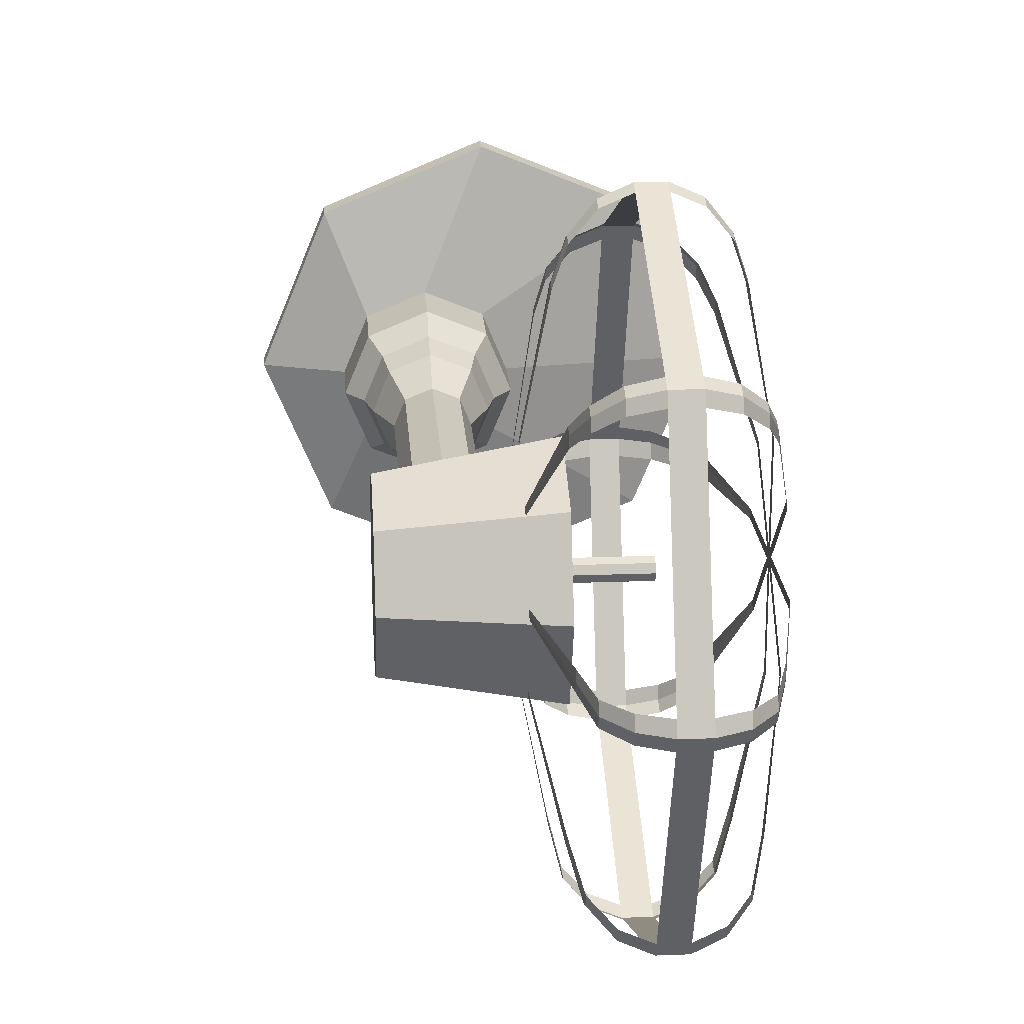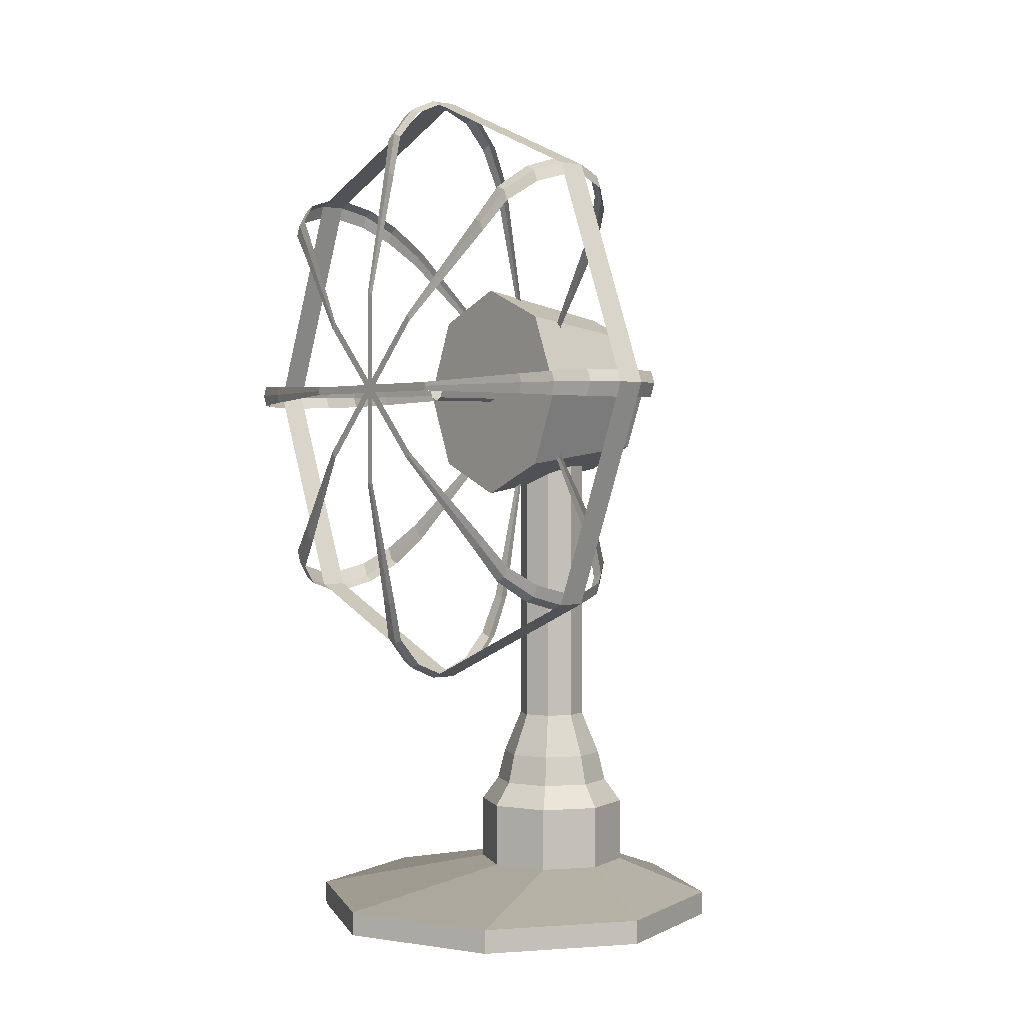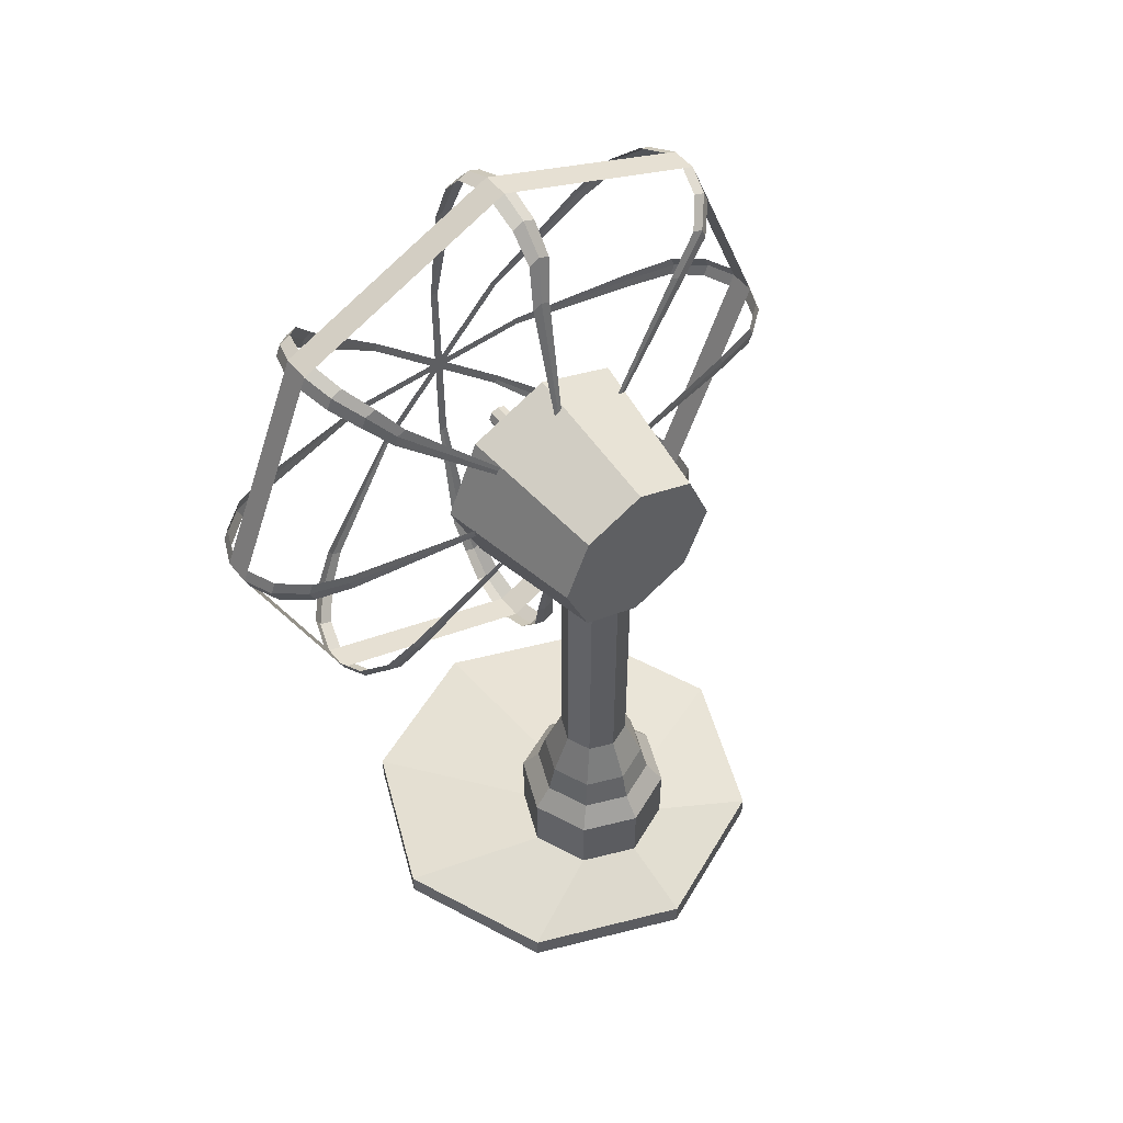
<metadata>
{"format":"obj","ext":"obj","renderer":"f3d","projection":"perspective","resolution":1024,"background":"white","views":[{"elev":20.7,"azim":176.0,"up":"+Z"},{"elev":1.4,"azim":-37.6,"up":"+Y"},{"elev":52.4,"azim":52.3,"up":"+Y"}]}
</metadata>
<code>
o corpo_Circle.003
v -0.07507 0 -1.772
v -0.07507 1.253 -1.253
v -0.07507 1.772 0
v -0.07507 1.253 1.253
v -0.07507 -0 1.772
v -0.07507 -1.253 1.253
v -0.07507 -1.772 -0
v -0.07507 -1.253 -1.253
v -0.07507 0.07156 -1.743
v -0.07507 1.283 -1.182
v -0.07507 1.743 0.07156
v -0.07507 1.182 1.283
v -0.07507 -1.182 1.283
v -0.07507 -1.743 0.07156
v -0.07507 -1.283 -1.182
v -0.07507 -0.07156 -1.743
v -0.07507 1.178 -1.284
v -0.07507 1.743 -0.07008
v -0.07507 1.281 1.185
v -0.07507 0.068 1.744
v -0.07507 -0.08246 1.738
v -0.07507 -1.284 1.179
v -0.07507 -1.738 -0.08154
v -0.07507 -1.169 -1.288
v -0.07507 0 -1.772
v -0.07507 0.07156 -1.743
v -0.07507 -0.07156 -1.743
v -0.07507 1.253 -1.253
v -0.07507 1.283 -1.182
v -0.07507 1.178 -1.284
v -0.07507 1.772 0
v -0.07507 1.743 0.07156
v -0.07507 1.743 -0.07008
v -0.07507 1.253 1.253
v -0.07507 1.182 1.283
v -0.07507 1.281 1.185
v -0.07507 -0 1.772
v -0.07507 0.068 1.744
v -0.07507 -0.08246 1.738
v -0.07507 -1.253 1.253
v -0.07507 -1.182 1.283
v -0.07507 -1.284 1.179
v -0.07507 -1.772 -0
v -0.07507 -1.743 0.07156
v -0.07507 -1.738 -0.08154
v -0.07507 -1.253 -1.253
v -0.07507 -1.283 -1.182
v -0.07507 -1.169 -1.288
v -0.2318 -5e-06 -1.703
v -0.2318 0.06876 -1.675
v -0.2318 -0.06877 -1.675
v -0.2318 1.204 -1.204
v -0.2318 1.233 -1.136
v -0.2318 1.132 -1.234
v -0.2318 1.703 -2.9e-05
v -0.2318 1.675 0.06874
v -0.2318 1.675 -0.06738
v -0.2318 1.204 1.204
v -0.2318 1.135 1.233
v -0.2318 1.231 1.139
v -0.2318 -5e-06 1.703
v -0.2318 0.06535 1.676
v -0.2318 -0.07925 1.67
v -0.2318 -1.204 1.204
v -0.2318 -1.135 1.233
v -0.2318 -1.234 1.133
v -0.2318 -1.703 -2.9e-05
v -0.2318 -1.675 0.06874
v -0.2318 -1.671 -0.07839
v -0.2318 -1.204 -1.204
v -0.2318 -1.233 -1.136
v -0.2318 -1.123 -1.238
v -0.3579 -1.6e-05 -1.546
v -0.3579 0.06241 -1.52
v -0.3579 -0.06245 -1.52
v -0.3579 1.093 -1.093
v -0.3579 1.119 -1.031
v -0.3579 1.028 -1.121
v -0.3579 1.546 -9.6e-05
v -0.3579 1.52 0.06234
v -0.3579 1.521 -0.06124
v -0.3579 1.093 1.093
v -0.3579 1.031 1.119
v -0.3579 1.118 1.034
v -0.3579 -1.6e-05 1.546
v -0.3579 0.05931 1.521
v -0.3579 -0.07196 1.516
v -0.3579 -1.093 1.093
v -0.3579 -1.031 1.119
v -0.3579 -1.12 1.028
v -0.3579 -1.546 -9.6e-05
v -0.3579 -1.52 0.06233
v -0.3579 -1.517 -0.07124
v -0.3579 -1.093 -1.093
v -0.3579 -1.119 -1.031
v -0.3579 -1.019 -1.124
v -0.4267 -3.2e-05 -1.262
v -0.4267 0.0525 -1.24
v -0.4267 -0.05257 -1.24
v -0.4267 0.92 -0.8805
v -0.4267 0.9418 -0.828
v -0.4267 0.8647 -0.9034
v -0.4267 1.301 0.03952
v -0.4267 1.279 0.09206
v -0.4267 1.28 -0.01193
v -0.4267 0.92 0.9596
v -0.4267 0.8675 0.9813
v -0.4267 0.9408 0.9095
v -0.4267 -3.3e-05 1.341
v -0.4267 0.0499 1.32
v -0.4267 -0.06058 1.316
v -0.4267 -0.9201 0.9596
v -0.4267 -0.8675 0.9813
v -0.4267 -0.9427 0.905
v -0.4267 -1.301 0.03952
v -0.4267 -1.279 0.09206
v -0.4267 -1.276 -0.02035
v -0.4267 -0.9201 -0.8805
v -0.4267 -0.9418 -0.828
v -0.4267 -0.858 -0.9063
v -0.5646 -8.3e-05 -0.5346
v -0.5646 0.02309 -0.525
v -0.5646 -0.02325 -0.525
v -0.5646 0.4057 -0.3665
v -0.5646 0.4153 -0.3434
v -0.5646 0.3813 -0.3766
v -0.5646 0.5738 0.03921
v -0.5646 0.5642 0.06238
v -0.5646 0.5644 0.01652
v -0.5646 0.4057 0.445
v -0.5646 0.3825 0.4546
v -0.5646 0.4148 0.4229
v -0.5646 -8.3e-05 0.613
v -0.5646 0.02194 0.6039
v -0.5646 -0.02678 0.602
v -0.5646 -0.4058 0.445
v -0.5646 -0.3827 0.4546
v -0.5646 -0.4158 0.4209
v -0.5646 -0.5739 0.03921
v -0.5646 -0.5643 0.06238
v -0.5646 -0.563 0.01281
v -0.5646 -0.4058 -0.3665
v -0.5646 -0.4154 -0.3434
v -0.5646 -0.3784 -0.3779
v -0.5646 0.02251 -0.0175
v -0.5646 -0.02502 -0.02094
v -0.5646 0.02251 0.09484
v -0.5646 -0.02502 0.09706
v -0.5646 -8.3e-05 0.004182
v -0.5646 -8.3e-05 0.0721
v 0 0 -1.772
v -0 1.253 -1.253
v -0 1.772 0
v -0 1.253 1.253
v 0 -0 1.772
v 0 -1.253 1.253
v 0 -1.772 -0
v 0 -1.253 -1.253
v -0 0.07156 -1.743
v -0 1.283 -1.182
v -0 1.743 0.07156
v -0 1.182 1.283
v 0 -1.182 1.283
v 0 -1.743 0.07156
v 0 -1.283 -1.182
v 0 -0.07156 -1.743
v -0 1.178 -1.284
v -0 1.743 -0.07008
v -0 1.281 1.185
v -0 0.068 1.744
v 0 -0.08246 1.738
v 0 -1.284 1.179
v 0 -1.738 -0.08154
v 0 -1.169 -1.288
v 0.07507 0 -1.772
v 0.07507 1.253 -1.253
v 0.07507 1.772 0
v 0.07507 1.253 1.253
v 0.07507 -0 1.772
v 0.07507 -1.253 1.253
v 0.07507 -1.772 -0
v 0.07507 -1.253 -1.253
v 0.07507 0.07156 -1.743
v 0.07507 1.283 -1.182
v 0.07507 1.743 0.07156
v 0.07507 1.182 1.283
v 0.07507 -1.182 1.283
v 0.07507 -1.743 0.07156
v 0.07507 -1.283 -1.182
v 0.07507 -0.07156 -1.743
v 0.07507 1.178 -1.284
v 0.07507 1.743 -0.07008
v 0.07507 1.281 1.185
v 0.07507 0.068 1.744
v 0.07507 -0.08246 1.738
v 0.07507 -1.284 1.179
v 0.07507 -1.738 -0.08154
v 0.07507 -1.169 -1.288
v 0.07507 0 -1.772
v 0.07507 0.07156 -1.743
v 0.07507 -0.07156 -1.743
v 0.07507 1.253 -1.253
v 0.07507 1.283 -1.182
v 0.07507 1.178 -1.284
v 0.07507 1.772 0
v 0.07507 1.743 0.07156
v 0.07507 1.743 -0.07008
v 0.07507 1.253 1.253
v 0.07507 1.182 1.283
v 0.07507 1.281 1.185
v 0.07507 -0 1.772
v 0.07507 0.068 1.744
v 0.07507 -0.08246 1.738
v 0.07507 -1.253 1.253
v 0.07507 -1.182 1.283
v 0.07507 -1.284 1.179
v 0.07507 -1.772 -0
v 0.07507 -1.743 0.07156
v 0.07507 -1.738 -0.08154
v 0.07507 -1.253 -1.253
v 0.07507 -1.283 -1.182
v 0.07507 -1.169 -1.288
v 0.2318 -5e-06 -1.703
v 0.2318 0.06876 -1.675
v 0.2318 -0.06877 -1.675
v 0.2318 1.204 -1.204
v 0.2318 1.233 -1.136
v 0.2318 1.132 -1.234
v 0.2318 1.703 -2.9e-05
v 0.2318 1.675 0.06874
v 0.2318 1.675 -0.06738
v 0.2318 1.204 1.204
v 0.2318 1.135 1.233
v 0.2318 1.231 1.139
v 0.2318 -5e-06 1.703
v 0.2318 0.06535 1.676
v 0.2318 -0.07925 1.67
v 0.2318 -1.204 1.204
v 0.2318 -1.135 1.233
v 0.2318 -1.234 1.133
v 0.2318 -1.703 -2.9e-05
v 0.2318 -1.675 0.06874
v 0.2318 -1.671 -0.07839
v 0.2318 -1.204 -1.204
v 0.2318 -1.233 -1.136
v 0.2318 -1.123 -1.238
v 0.3579 -1.6e-05 -1.546
v 0.3579 0.06241 -1.52
v 0.3579 -0.06245 -1.52
v 0.3579 1.093 -1.093
v 0.3579 1.119 -1.031
v 0.3579 1.028 -1.121
v 0.3579 1.546 -9.6e-05
v 0.3579 1.52 0.06234
v 0.3579 1.521 -0.06124
v 0.3579 1.093 1.093
v 0.3579 1.031 1.119
v 0.3579 1.118 1.034
v 0.3579 -1.6e-05 1.546
v 0.3579 0.05931 1.521
v 0.3579 -0.07196 1.516
v 0.3579 -1.093 1.093
v 0.3579 -1.031 1.119
v 0.3579 -1.12 1.028
v 0.3579 -1.546 -9.6e-05
v 0.3579 -1.52 0.06233
v 0.3579 -1.517 -0.07124
v 0.3579 -1.093 -1.093
v 0.3579 -1.119 -1.031
v 0.3579 -1.019 -1.124
v 0.4267 -3.2e-05 -1.262
v 0.4267 0.05251 -1.24
v 0.4267 -0.05257 -1.24
v 0.4267 0.92 -0.8805
v 0.4267 0.9418 -0.828
v 0.4267 0.8647 -0.9034
v 0.4267 1.301 0.03952
v 0.4267 1.279 0.09206
v 0.4267 1.28 -0.01193
v 0.4267 0.92 0.9596
v 0.4267 0.8675 0.9813
v 0.4267 0.9408 0.9095
v 0.4267 -3.2e-05 1.341
v 0.4267 0.0499 1.32
v 0.4267 -0.06058 1.316
v 0.4267 -0.9201 0.9596
v 0.4267 -0.8675 0.9813
v 0.4267 -0.9427 0.905
v 0.4267 -1.301 0.03952
v 0.4267 -1.279 0.09206
v 0.4267 -1.276 -0.02035
v 0.4267 -0.9201 -0.8805
v 0.4267 -0.9418 -0.828
v 0.4267 -0.858 -0.9063
v 0.5646 -8.2e-05 -0.5346
v 0.5646 0.02309 -0.525
v 0.5646 -0.02325 -0.525
v 0.5646 0.4057 -0.3665
v 0.5646 0.4153 -0.3434
v 0.5646 0.3813 -0.3766
v 0.5646 0.5738 0.03921
v 0.5646 0.5642 0.06238
v 0.5646 0.5644 0.01652
v 0.5646 0.4057 0.445
v 0.5646 0.3825 0.4546
v 0.5646 0.4148 0.4229
v 0.5646 -8.3e-05 0.613
v 0.5646 0.02194 0.6039
v 0.5646 -0.02678 0.602
v 0.5646 -0.4058 0.445
v 0.5646 -0.3827 0.4546
v 0.5646 -0.4158 0.4209
v 0.5646 -0.5739 0.03921
v 0.5646 -0.5643 0.06238
v 0.5646 -0.563 0.01281
v 0.5646 -0.4058 -0.3665
v 0.5646 -0.4154 -0.3434
v 0.5646 -0.3784 -0.3779
v 0.3721 0 -0.6371
v 0.3721 0.4505 -0.4505
v 0.3721 0.6371 0
v 0.3721 0.4505 0.4505
v 0.3721 -0 0.6371
v 0.3721 -0.4505 0.4505
v 0.3721 -0.4505 -0.4505
v 0.3721 -0.6371 -0
v 1.214 -0.3419 0.3419
v 1.214 0.4835 0
v 1.214 -0.4835 0
v 1.214 -0.3419 -0.3419
v 1.214 0 -0.4835
v 1.214 0.3419 -0.3419
v 1.214 0.3419 0.3419
v 1.214 -0 0.4835
v -0.04707 0 -0.06067
v -0.04707 0.0429 -0.0429
v -0.04707 0.06067 -0
v -0.04707 0.0429 0.0429
v -0.04707 0 0.06067
v -0.04707 -0.0429 0.0429
v -0.04707 -0.06067 -0
v -0.04707 -0.0429 -0.0429
v 0.4071 0 -0.06067
v 0.4071 0.0429 -0.0429
v 0.4071 0.06067 -0
v 0.4071 0.0429 0.0429
v 0.4071 0 0.06067
v 0.4071 -0.0429 0.0429
v 0.4071 -0.06067 -0
v 0.4071 -0.0429 -0.0429
v 0.8611 -0.4378 -0.1987
v 1.002 -0.4378 -0.1405
v 1.06 -0.4378 -0
v 1.002 -0.4378 0.1405
v 0.8611 -0.4378 0.1987
v 0.7206 -0.4378 0.1405
v 0.6625 -0.4378 -0
v 0.7206 -0.4378 -0.1405
v 0.8611 -2.055 -0.1987
v 1.002 -2.055 -0.1405
v 1.06 -2.055 -0
v 1.002 -2.055 0.1405
v 0.8611 -2.055 0.1987
v 0.7206 -2.055 0.1405
v 0.6625 -2.055 -0
v 0.7206 -2.055 -0.1405
v 0.8611 -2.307 -0.302
v 1.075 -2.307 -0.2136
v 1.163 -2.307 -0
v 1.075 -2.307 0.2136
v 0.8611 -2.307 0.302
v 0.6476 -2.307 0.2136
v 0.5591 -2.307 -0
v 0.6476 -2.307 -0.2136
v 0.8611 -2.482 -0.3453
v 1.105 -2.482 -0.2442
v 1.206 -2.482 -0
v 1.105 -2.482 0.2442
v 0.8611 -2.482 0.3453
v 0.6169 -2.482 0.2442
v 0.5158 -2.482 -0
v 0.6169 -2.482 -0.2442
v 0.8611 -2.618 -0.4441
v 1.175 -2.618 -0.3141
v 1.305 -2.618 -0
v 1.175 -2.618 0.3141
v 0.8611 -2.618 0.4441
v 0.5471 -2.618 0.3141
v 0.417 -2.618 -0
v 0.5471 -2.618 -0.3141
v 0.8611 -2.992 -0.4441
v 1.175 -2.992 -0.3141
v 1.305 -2.992 -0
v 1.175 -2.992 0.3141
v 0.8611 -2.992 0.4441
v 0.5471 -2.992 0.3141
v 0.417 -2.992 -0
v 0.5471 -2.992 -0.3141
v 0.5404 -3.149 -1.208
v 1.395 -3.149 -0.8545
v 1.749 -3.149 -0
v 1.395 -3.149 0.8545
v 0.5404 -3.149 1.208
v -0.3141 -3.149 0.8545
v -0.668 -3.149 -0
v -0.3141 -3.149 -0.8545
v 0.5404 -3.287 -1.208
v 1.395 -3.287 -0.8545
v 1.749 -3.287 -0
v 1.395 -3.287 0.8545
v 0.5404 -3.287 1.208
v -0.3141 -3.287 0.8545
v -0.668 -3.287 -0
v -0.3141 -3.287 -0.8545
f 168 18 3 153
f 153 3 11 161
f 161 11 19 169
f 154 4 12 162
f 169 19 4 154
f 162 12 20 170
f 155 5 21 171
f 170 20 5 155
f 163 13 6 156
f 156 6 22 172
f 171 21 13 163
f 164 14 7 157
f 157 7 23 173
f 172 22 14 164
f 165 15 8 158
f 158 8 24 174
f 173 23 15 165
f 151 1 9 159
f 166 16 1 151
f 159 9 17 167
f 174 24 16 166
f 152 2 10 160
f 167 17 2 152
f 160 10 18 168
f 16 27 25 1
f 1 25 26 9
f 17 30 28 2
f 2 28 29 10
f 18 33 31 3
f 3 31 32 11
f 19 36 34 4
f 4 34 35 12
f 20 38 37 5
f 5 37 39 21
f 13 41 40 6
f 6 40 42 22
f 14 44 43 7
f 7 43 45 23
f 15 47 46 8
f 8 46 48 24
f 34 58 59 35
f 43 67 69 45
f 36 60 58 34
f 44 68 67 43
f 31 55 56 32
f 40 64 66 42
f 27 51 49 25
f 33 57 55 31
f 41 65 64 40
f 25 49 50 26
f 28 52 53 29
f 37 61 63 39
f 46 70 72 48
f 30 54 52 28
f 38 62 61 37
f 47 71 70 46
f 70 94 96 72
f 60 84 82 58
f 51 75 73 49
f 71 95 94 70
f 61 85 87 63
f 49 73 74 50
f 62 86 85 61
f 52 76 77 53
f 64 88 90 66
f 54 78 76 52
f 65 89 88 64
f 55 79 80 56
f 67 91 93 69
f 57 81 79 55
f 68 92 91 67
f 58 82 83 59
f 89 113 112 88
f 79 103 104 80
f 91 115 117 93
f 81 105 103 79
f 92 116 115 91
f 82 106 107 83
f 94 118 120 96
f 84 108 106 82
f 75 99 97 73
f 95 119 118 94
f 85 109 111 87
f 73 97 98 74
f 86 110 109 85
f 76 100 101 77
f 88 112 114 90
f 78 102 100 76
f 119 143 142 118
f 109 133 135 111
f 97 121 122 98
f 110 134 133 109
f 100 124 125 101
f 112 136 138 114
f 102 126 124 100
f 113 137 136 112
f 103 127 128 104
f 115 139 141 117
f 105 129 127 103
f 116 140 139 115
f 106 130 131 107
f 118 142 144 120
f 108 132 130 106
f 99 123 121 97
f 145 122 121 149
f 123 146 149 121
f 150 133 134 147
f 150 148 135 133
f 125 124 136 137
f 124 126 138 136
f 130 132 144 142
f 131 130 142 143
f 127 129 141 139
f 128 127 139 140
f 168 153 177 192
f 153 161 185 177
f 161 169 193 185
f 154 162 186 178
f 169 154 178 193
f 162 170 194 186
f 155 171 195 179
f 170 155 179 194
f 163 156 180 187
f 156 172 196 180
f 171 163 187 195
f 164 157 181 188
f 157 173 197 181
f 172 164 188 196
f 165 158 182 189
f 158 174 198 182
f 173 165 189 197
f 151 159 183 175
f 166 151 175 190
f 159 167 191 183
f 174 166 190 198
f 152 160 184 176
f 167 152 176 191
f 160 168 192 184
f 190 175 199 201
f 175 183 200 199
f 191 176 202 204
f 176 184 203 202
f 192 177 205 207
f 177 185 206 205
f 193 178 208 210
f 178 186 209 208
f 194 179 211 212
f 179 195 213 211
f 187 180 214 215
f 180 196 216 214
f 188 181 217 218
f 181 197 219 217
f 189 182 220 221
f 182 198 222 220
f 208 209 233 232
f 217 219 243 241
f 210 208 232 234
f 218 217 241 242
f 205 206 230 229
f 214 216 240 238
f 201 199 223 225
f 207 205 229 231
f 215 214 238 239
f 199 200 224 223
f 202 203 227 226
f 211 213 237 235
f 220 222 246 244
f 204 202 226 228
f 212 211 235 236
f 221 220 244 245
f 244 246 270 268
f 234 232 256 258
f 225 223 247 249
f 245 244 268 269
f 235 237 261 259
f 223 224 248 247
f 236 235 259 260
f 226 227 251 250
f 238 240 264 262
f 228 226 250 252
f 239 238 262 263
f 229 230 254 253
f 241 243 267 265
f 231 229 253 255
f 242 241 265 266
f 232 233 257 256
f 263 262 286 287
f 253 254 278 277
f 265 267 291 289
f 255 253 277 279
f 266 265 289 290
f 256 257 281 280
f 268 270 294 292
f 258 256 280 282
f 249 247 271 273
f 269 268 292 293
f 259 261 285 283
f 247 248 272 271
f 260 259 283 284
f 250 251 275 274
f 262 264 288 286
f 252 250 274 276
f 293 292 316 317
f 283 285 309 307
f 271 272 296 295
f 284 283 307 308
f 274 275 299 298
f 286 288 312 310
f 276 274 298 300
f 287 286 310 311
f 277 278 302 301
f 289 291 315 313
f 279 277 301 303
f 290 289 313 314
f 280 281 305 304
f 292 294 318 316
f 282 280 304 306
f 273 271 295 297
f 319 325 330 331
f 322 321 328 333
f 326 324 327 329
f 323 322 333 334
f 325 326 329 330
f 332 331 330 329
f 328 332 329 327
f 334 333 328 327
f 323 324 321 322
f 321 324 326 320
f 320 326 325 319
f 320 319 331 332
f 324 323 334 327
f 321 320 332 328
f 338 337 345 346
f 336 335 343 344
f 335 342 350 343
f 341 340 348 349
f 339 338 346 347
f 337 336 344 345
f 342 341 349 350
f 340 339 347 348
f 354 362 361 353
f 352 360 359 351
f 351 359 366 358
f 357 365 364 356
f 355 363 362 354
f 353 361 360 352
f 358 366 365 357
f 356 364 363 355
f 361 369 368 360
f 366 374 373 365
f 364 372 371 363
f 362 370 369 361
f 360 368 367 359
f 359 367 374 366
f 365 373 372 364
f 363 371 370 362
f 367 375 382 374
f 373 381 380 372
f 371 379 378 370
f 369 377 376 368
f 374 382 381 373
f 372 380 379 371
f 370 378 377 369
f 368 376 375 367
f 378 386 385 377
f 376 384 383 375
f 375 383 390 382
f 381 389 388 380
f 379 387 386 378
f 377 385 384 376
f 382 390 389 381
f 380 388 387 379
f 390 398 397 389
f 388 396 395 387
f 386 394 393 385
f 384 392 391 383
f 383 391 398 390
f 389 397 396 388
f 387 395 394 386
f 385 393 392 384
f 395 403 402 394
f 393 401 400 392
f 398 406 405 397
f 396 404 403 395
f 394 402 401 393
f 392 400 399 391
f 391 399 406 398
f 397 405 404 396
f 405 413 412 404
f 403 411 410 402
f 401 409 408 400
f 406 414 413 405
f 404 412 411 403
f 402 410 409 401
f 400 408 407 399
f 399 407 414 406
f 411 412 413 410
f 410 413 414 409
f 407 408 409 414

</code>
